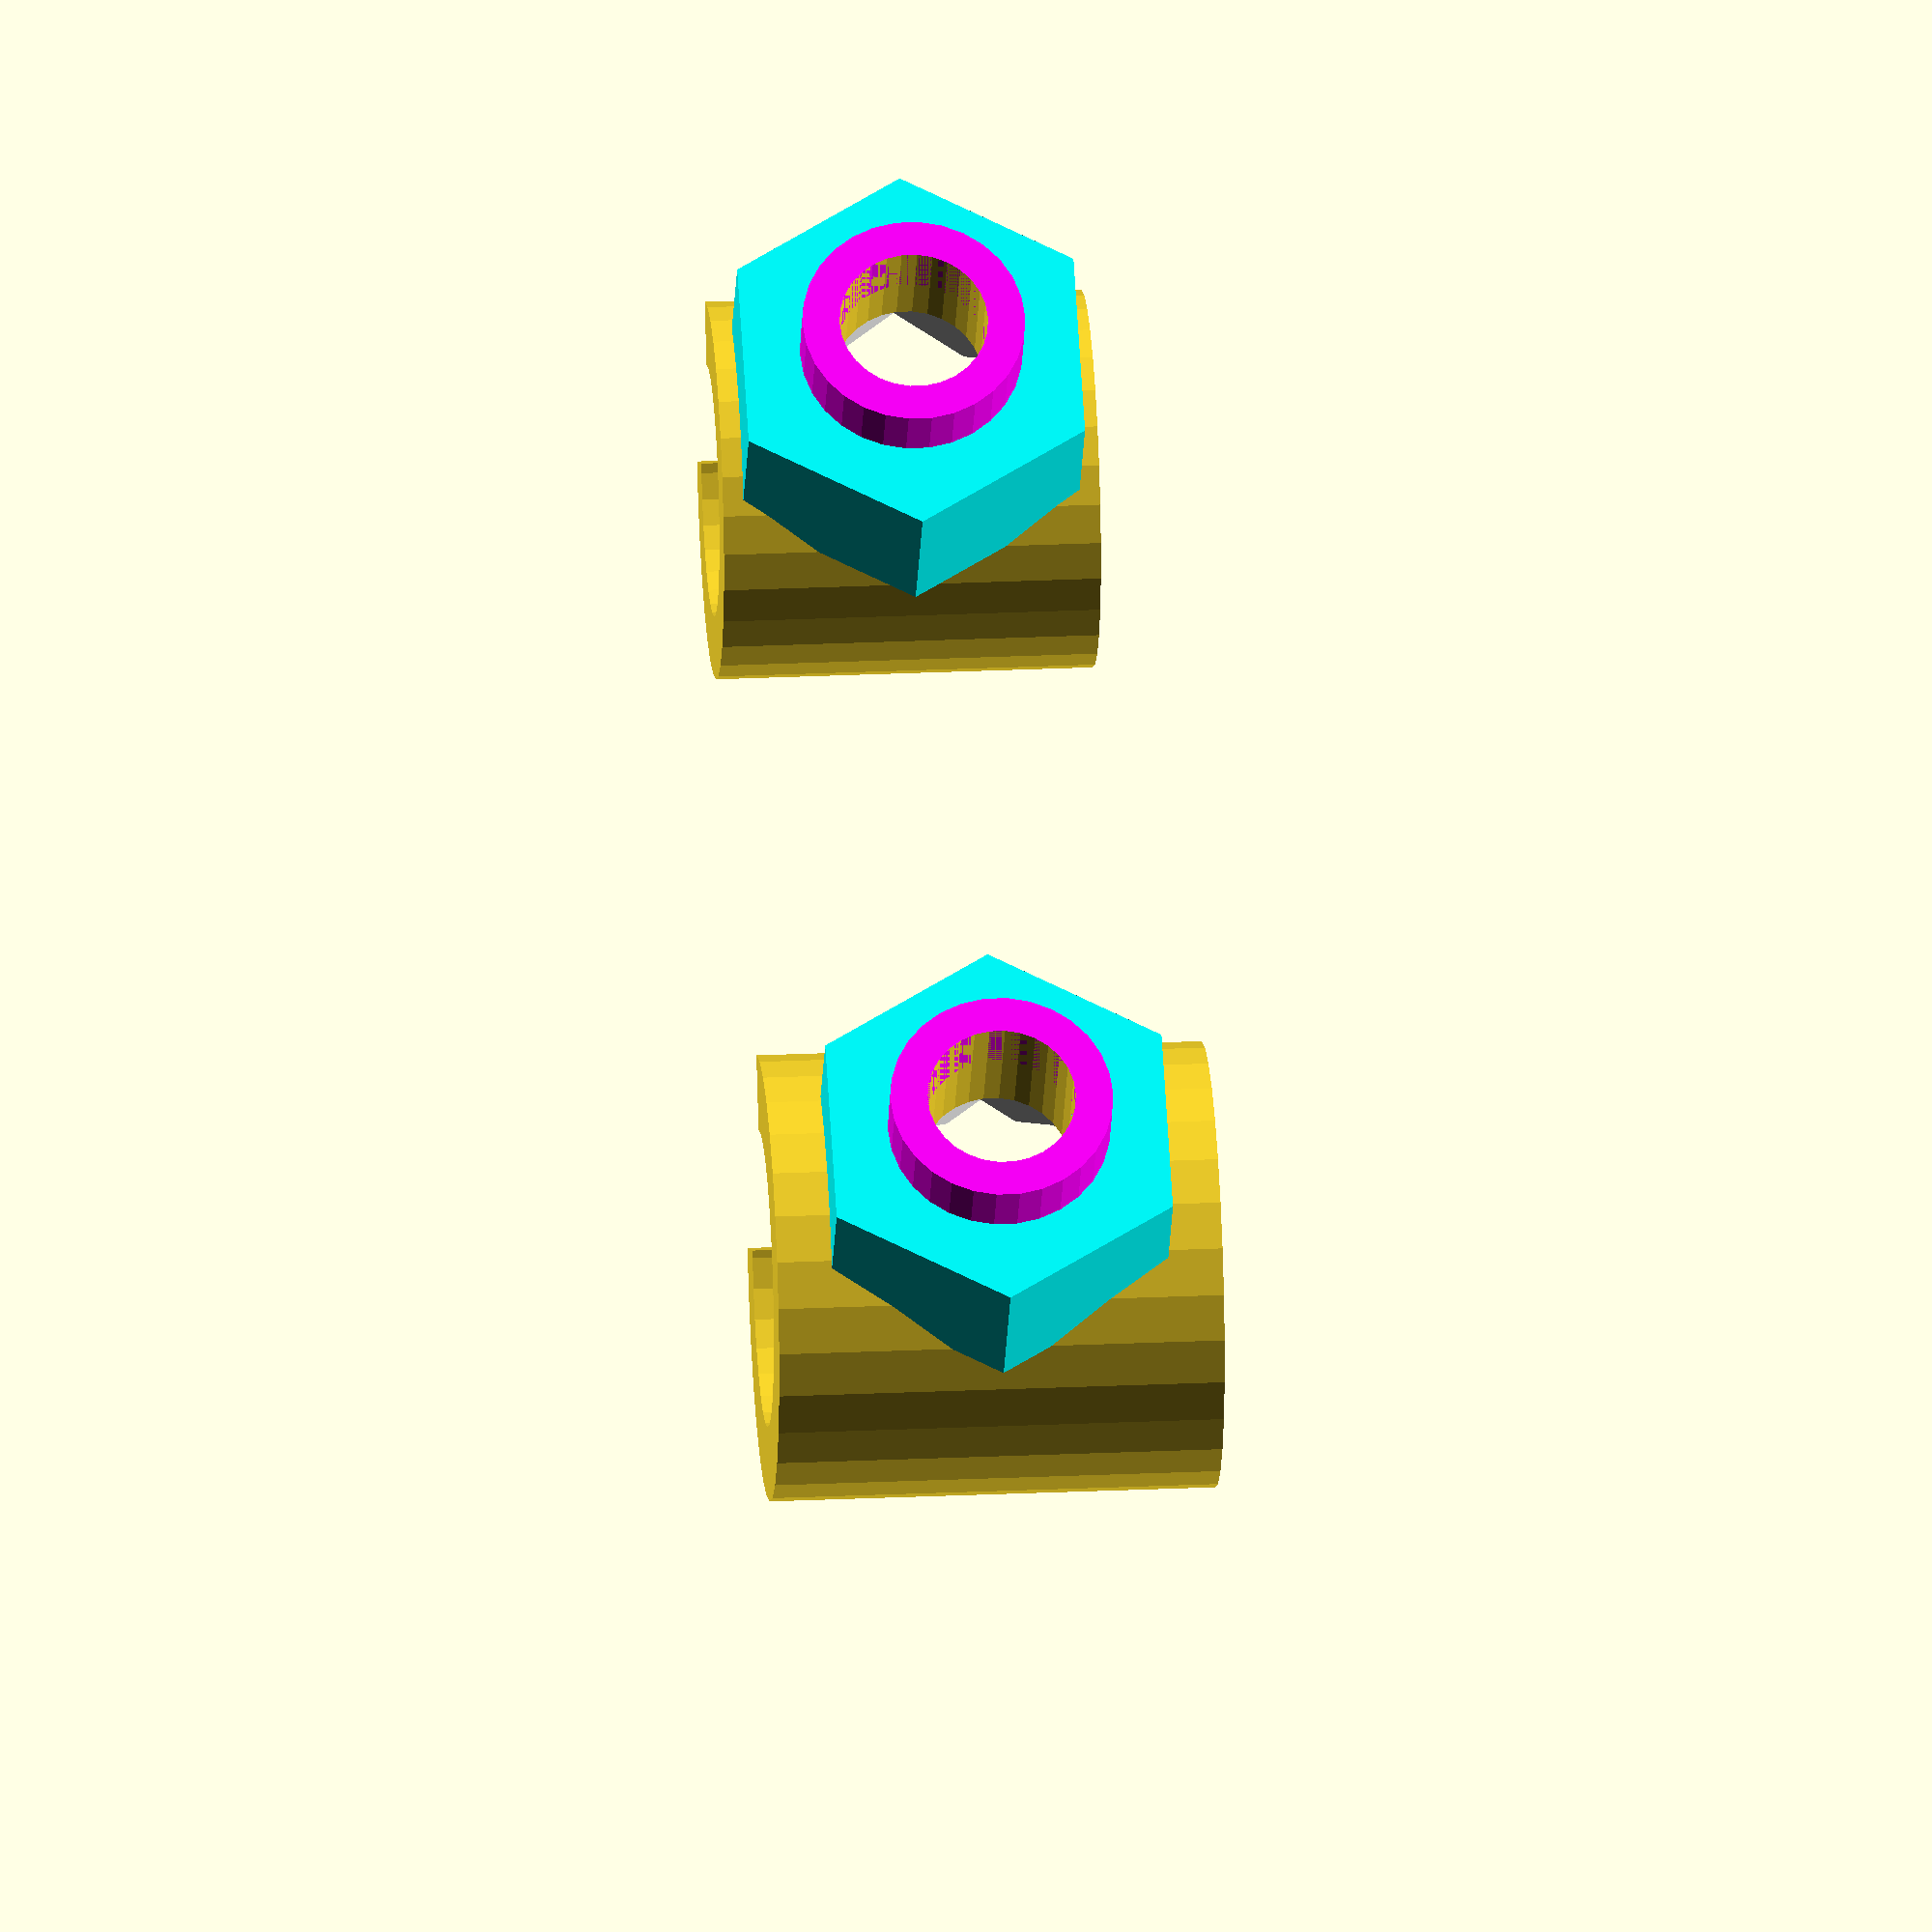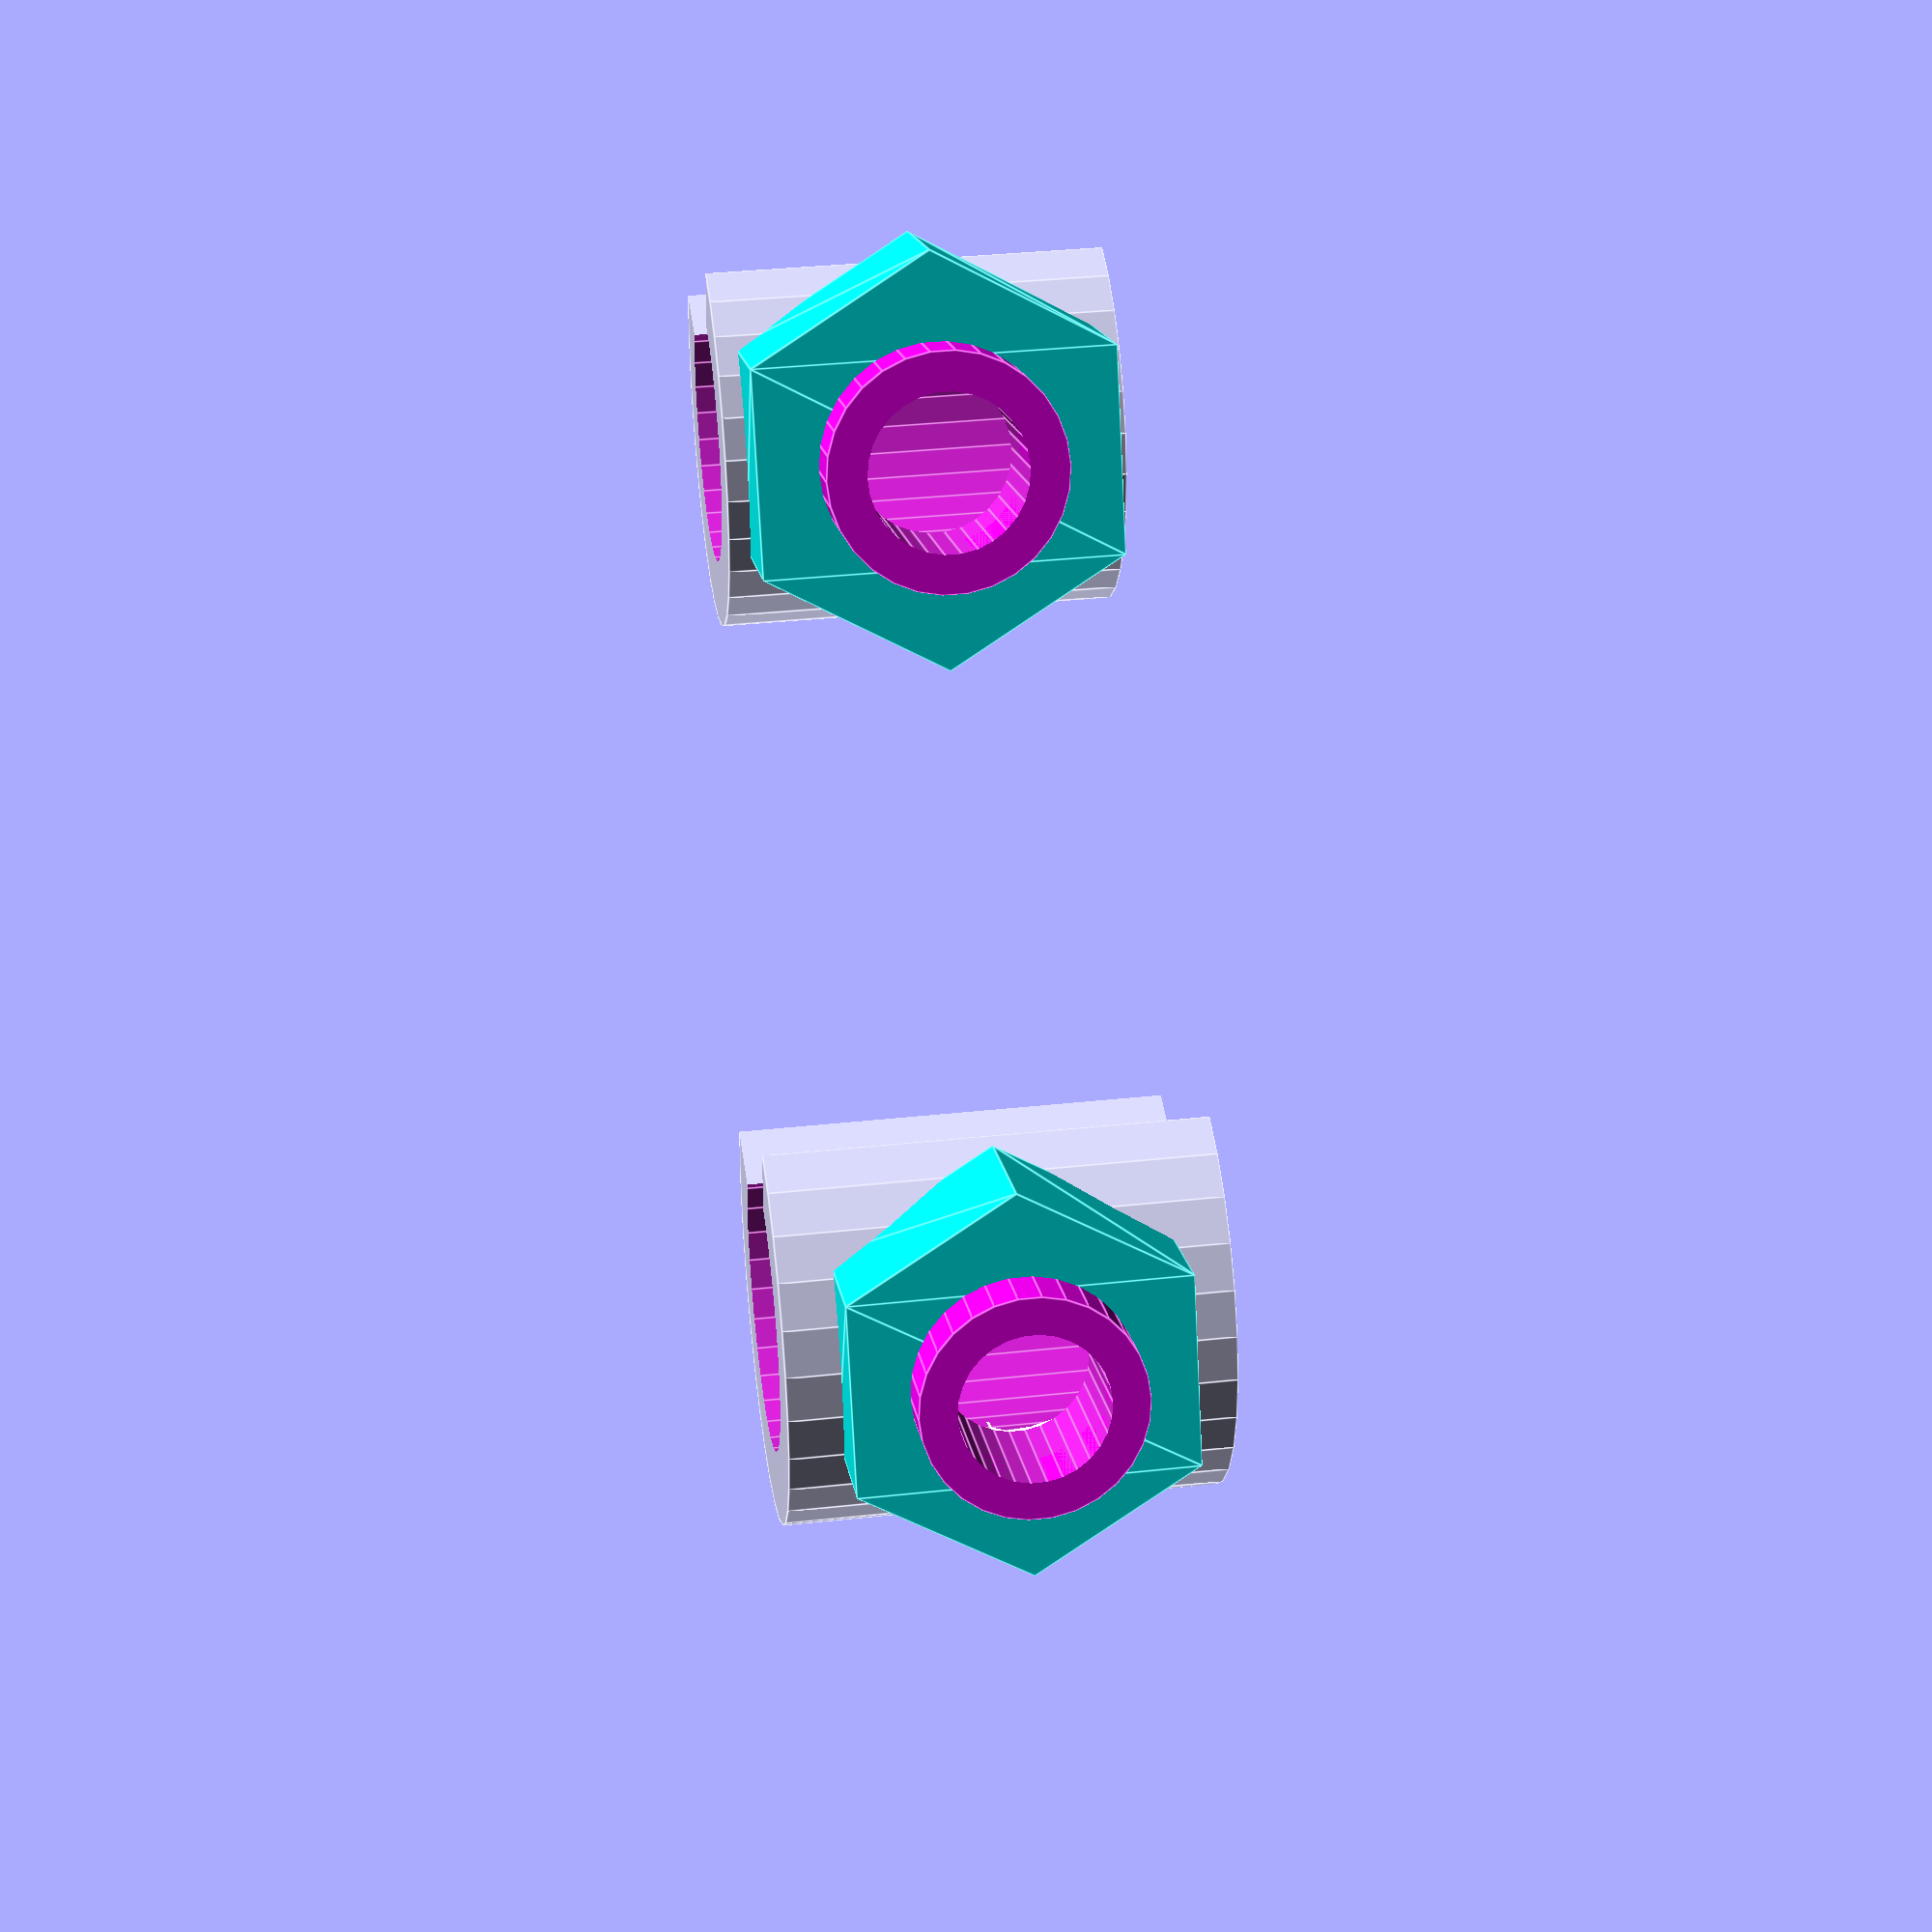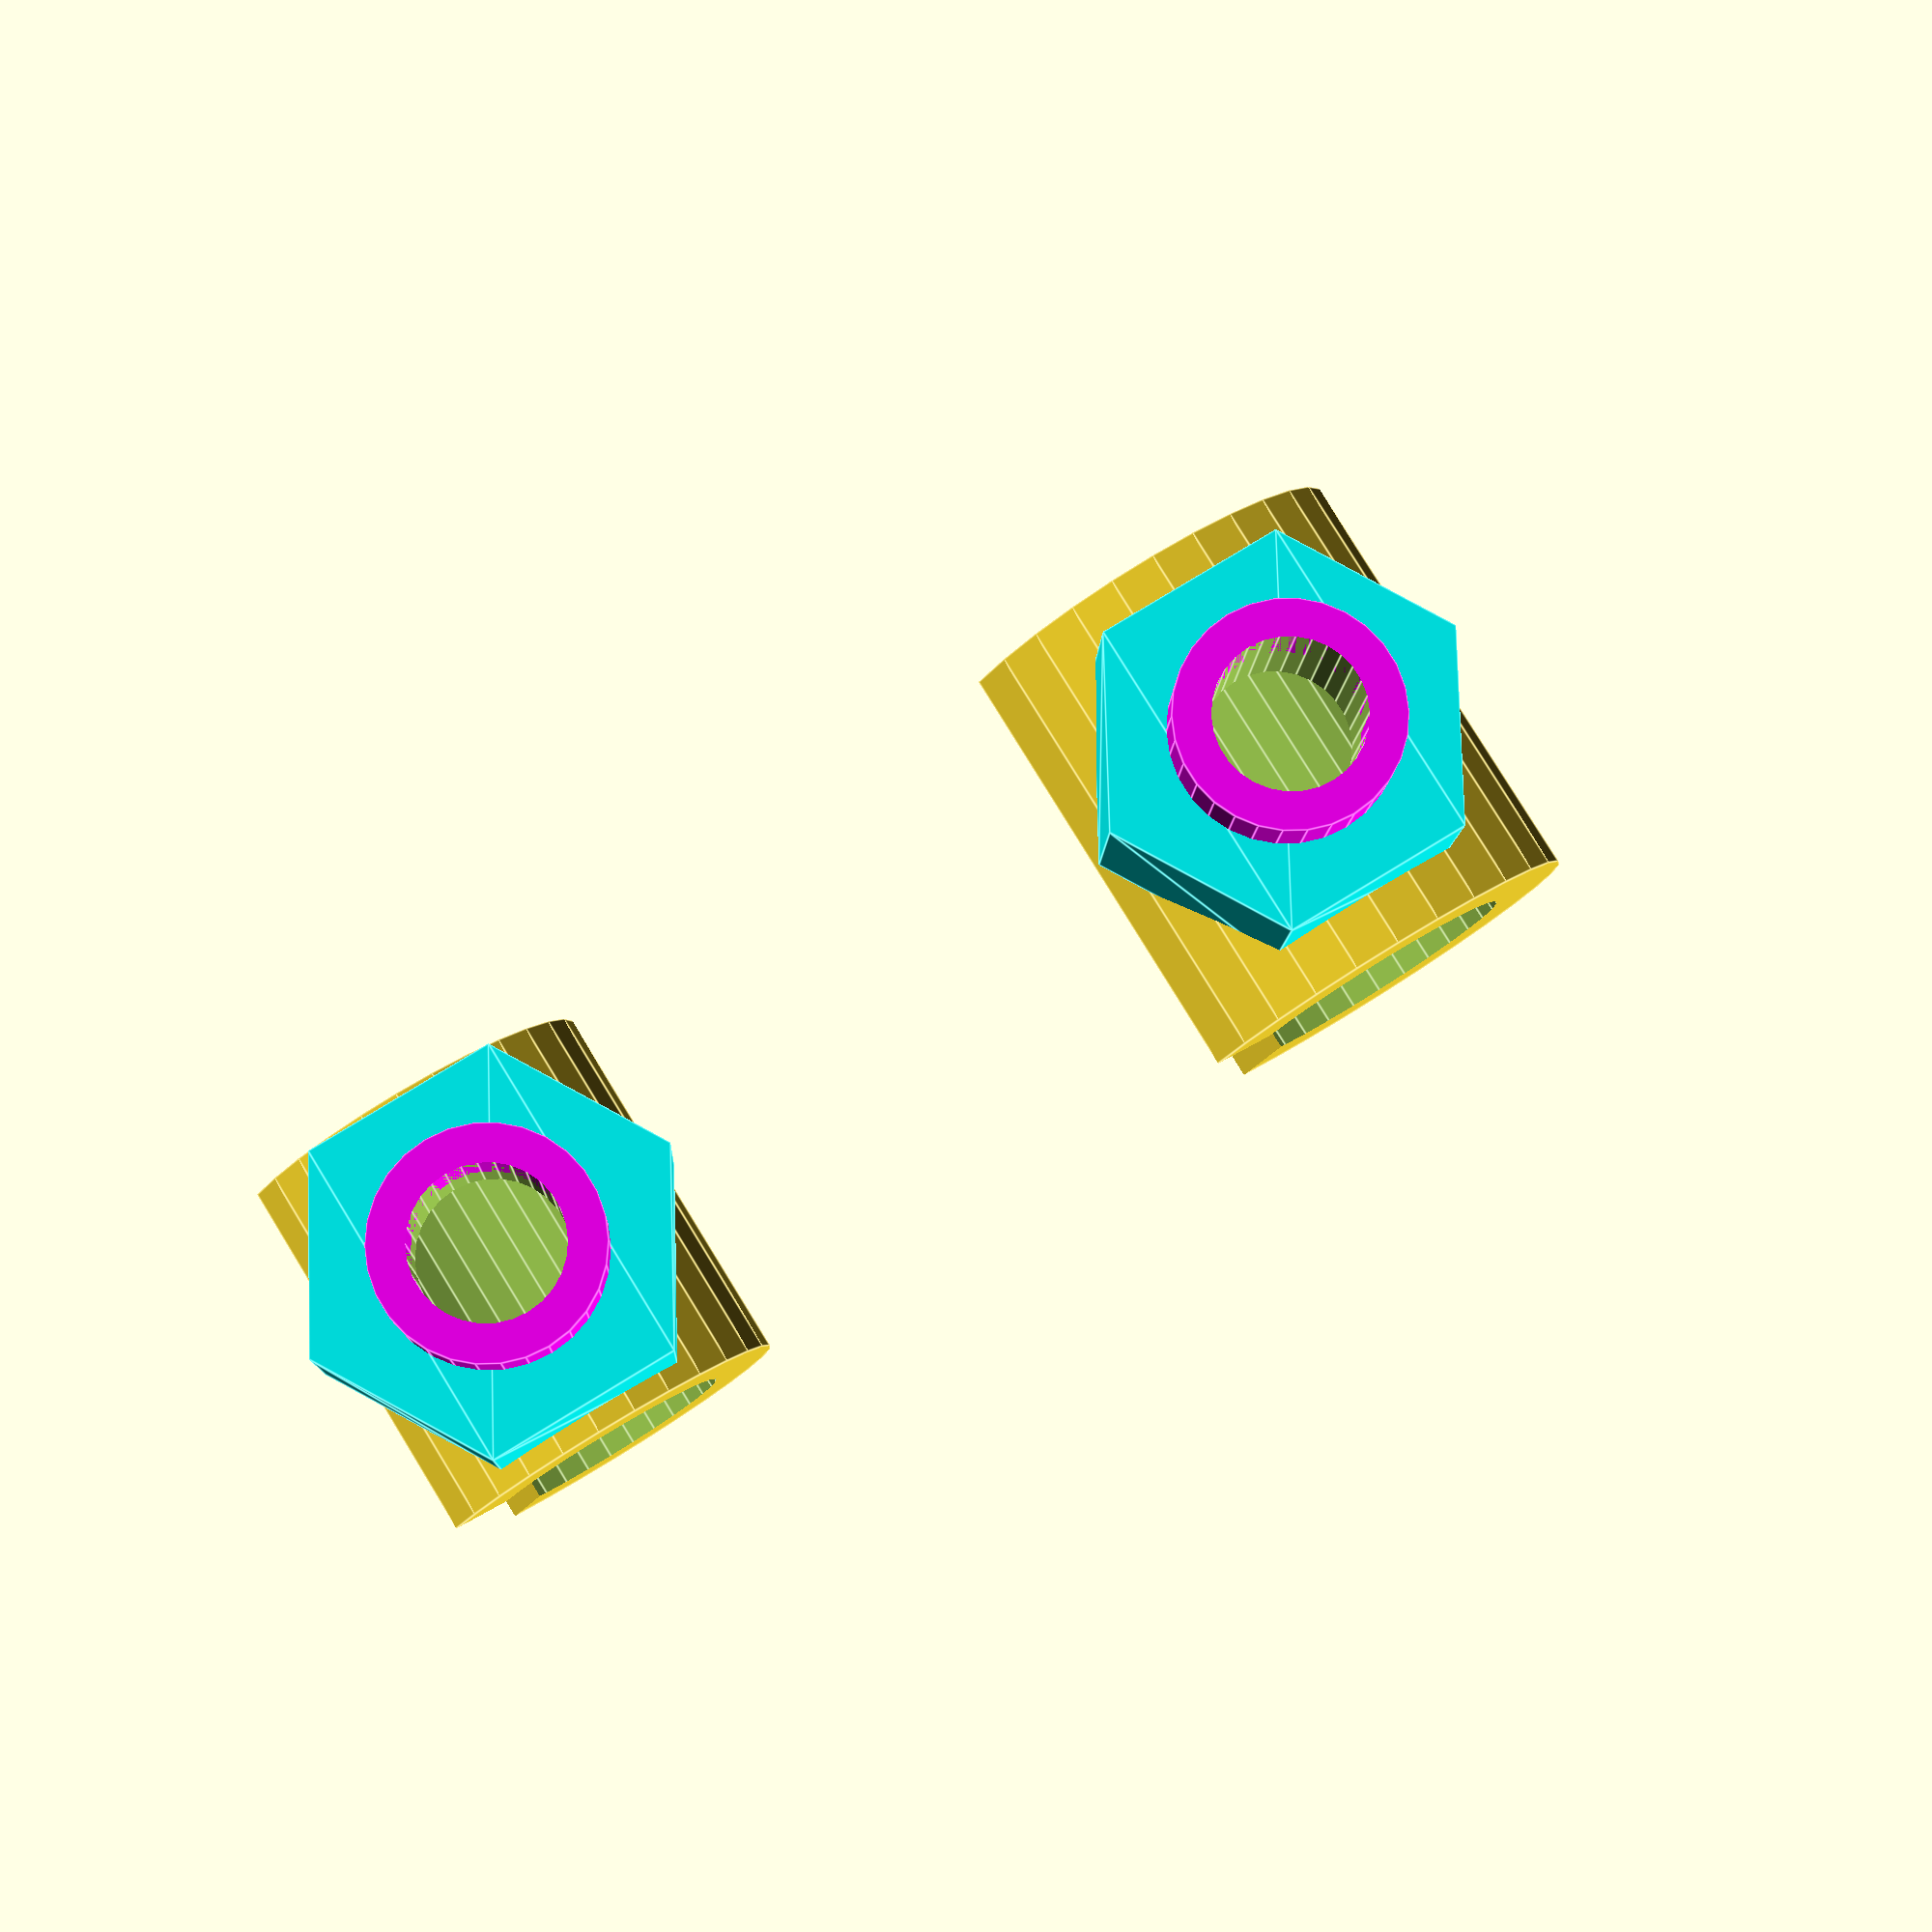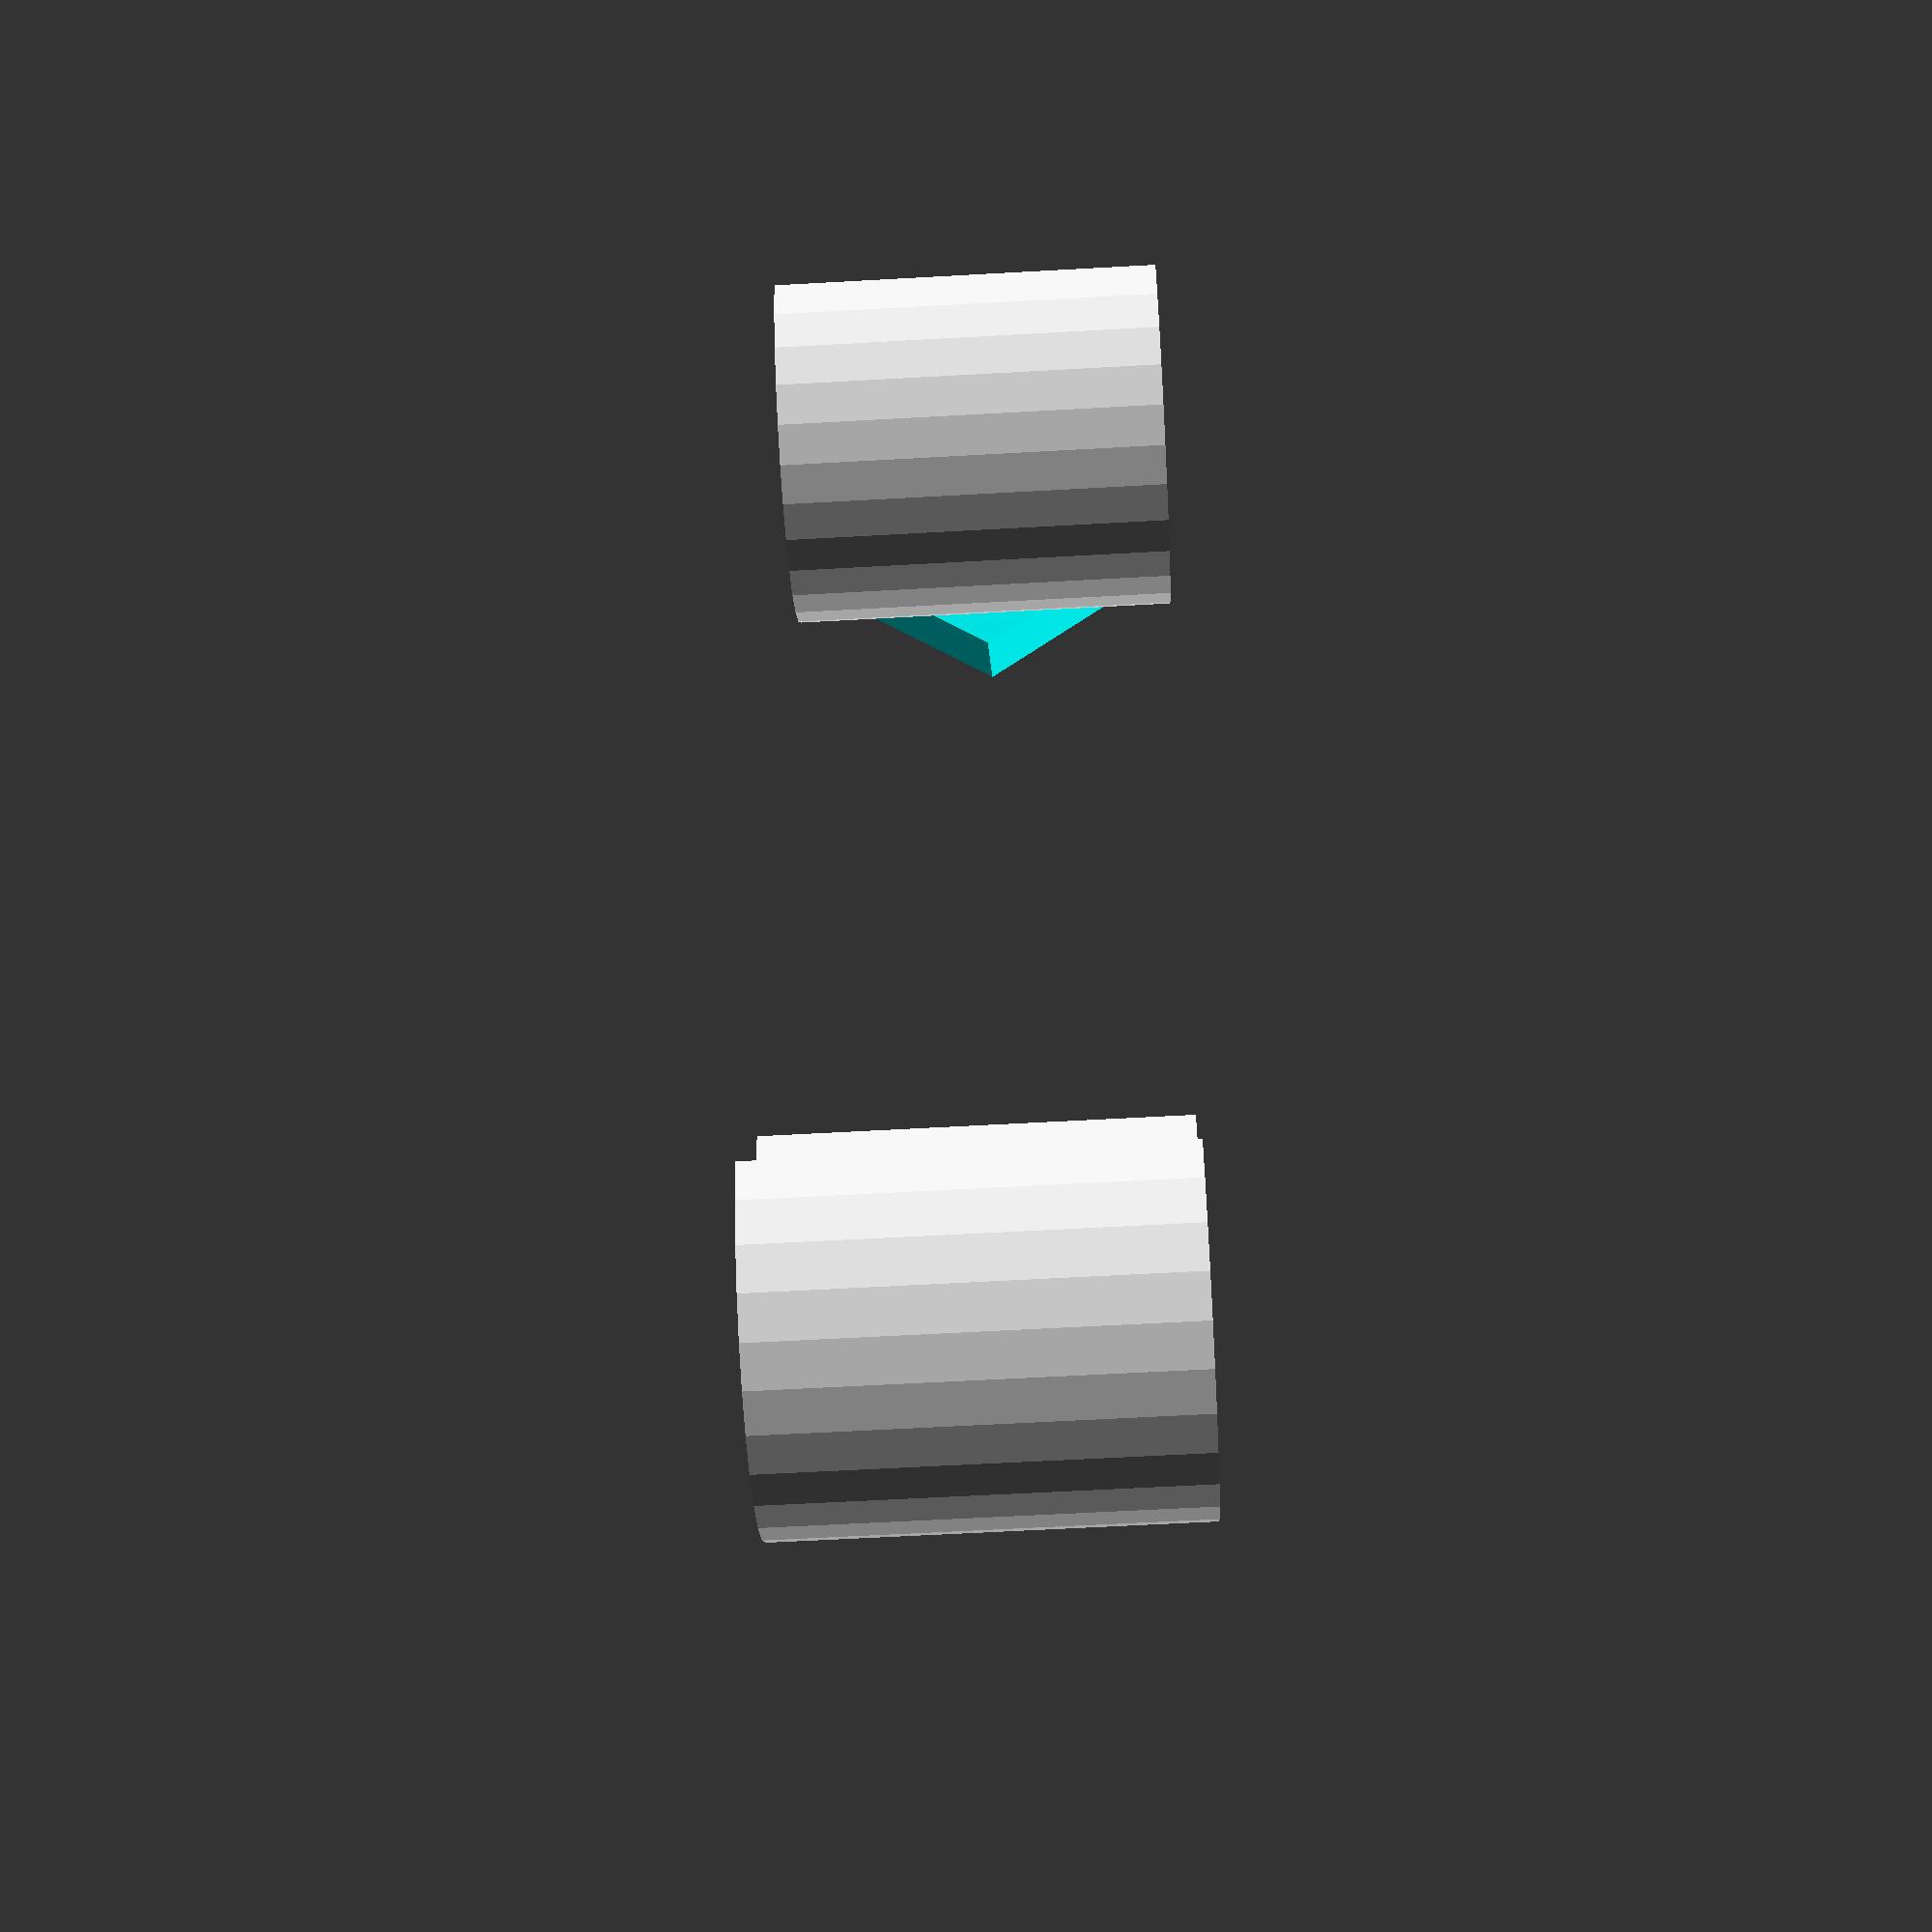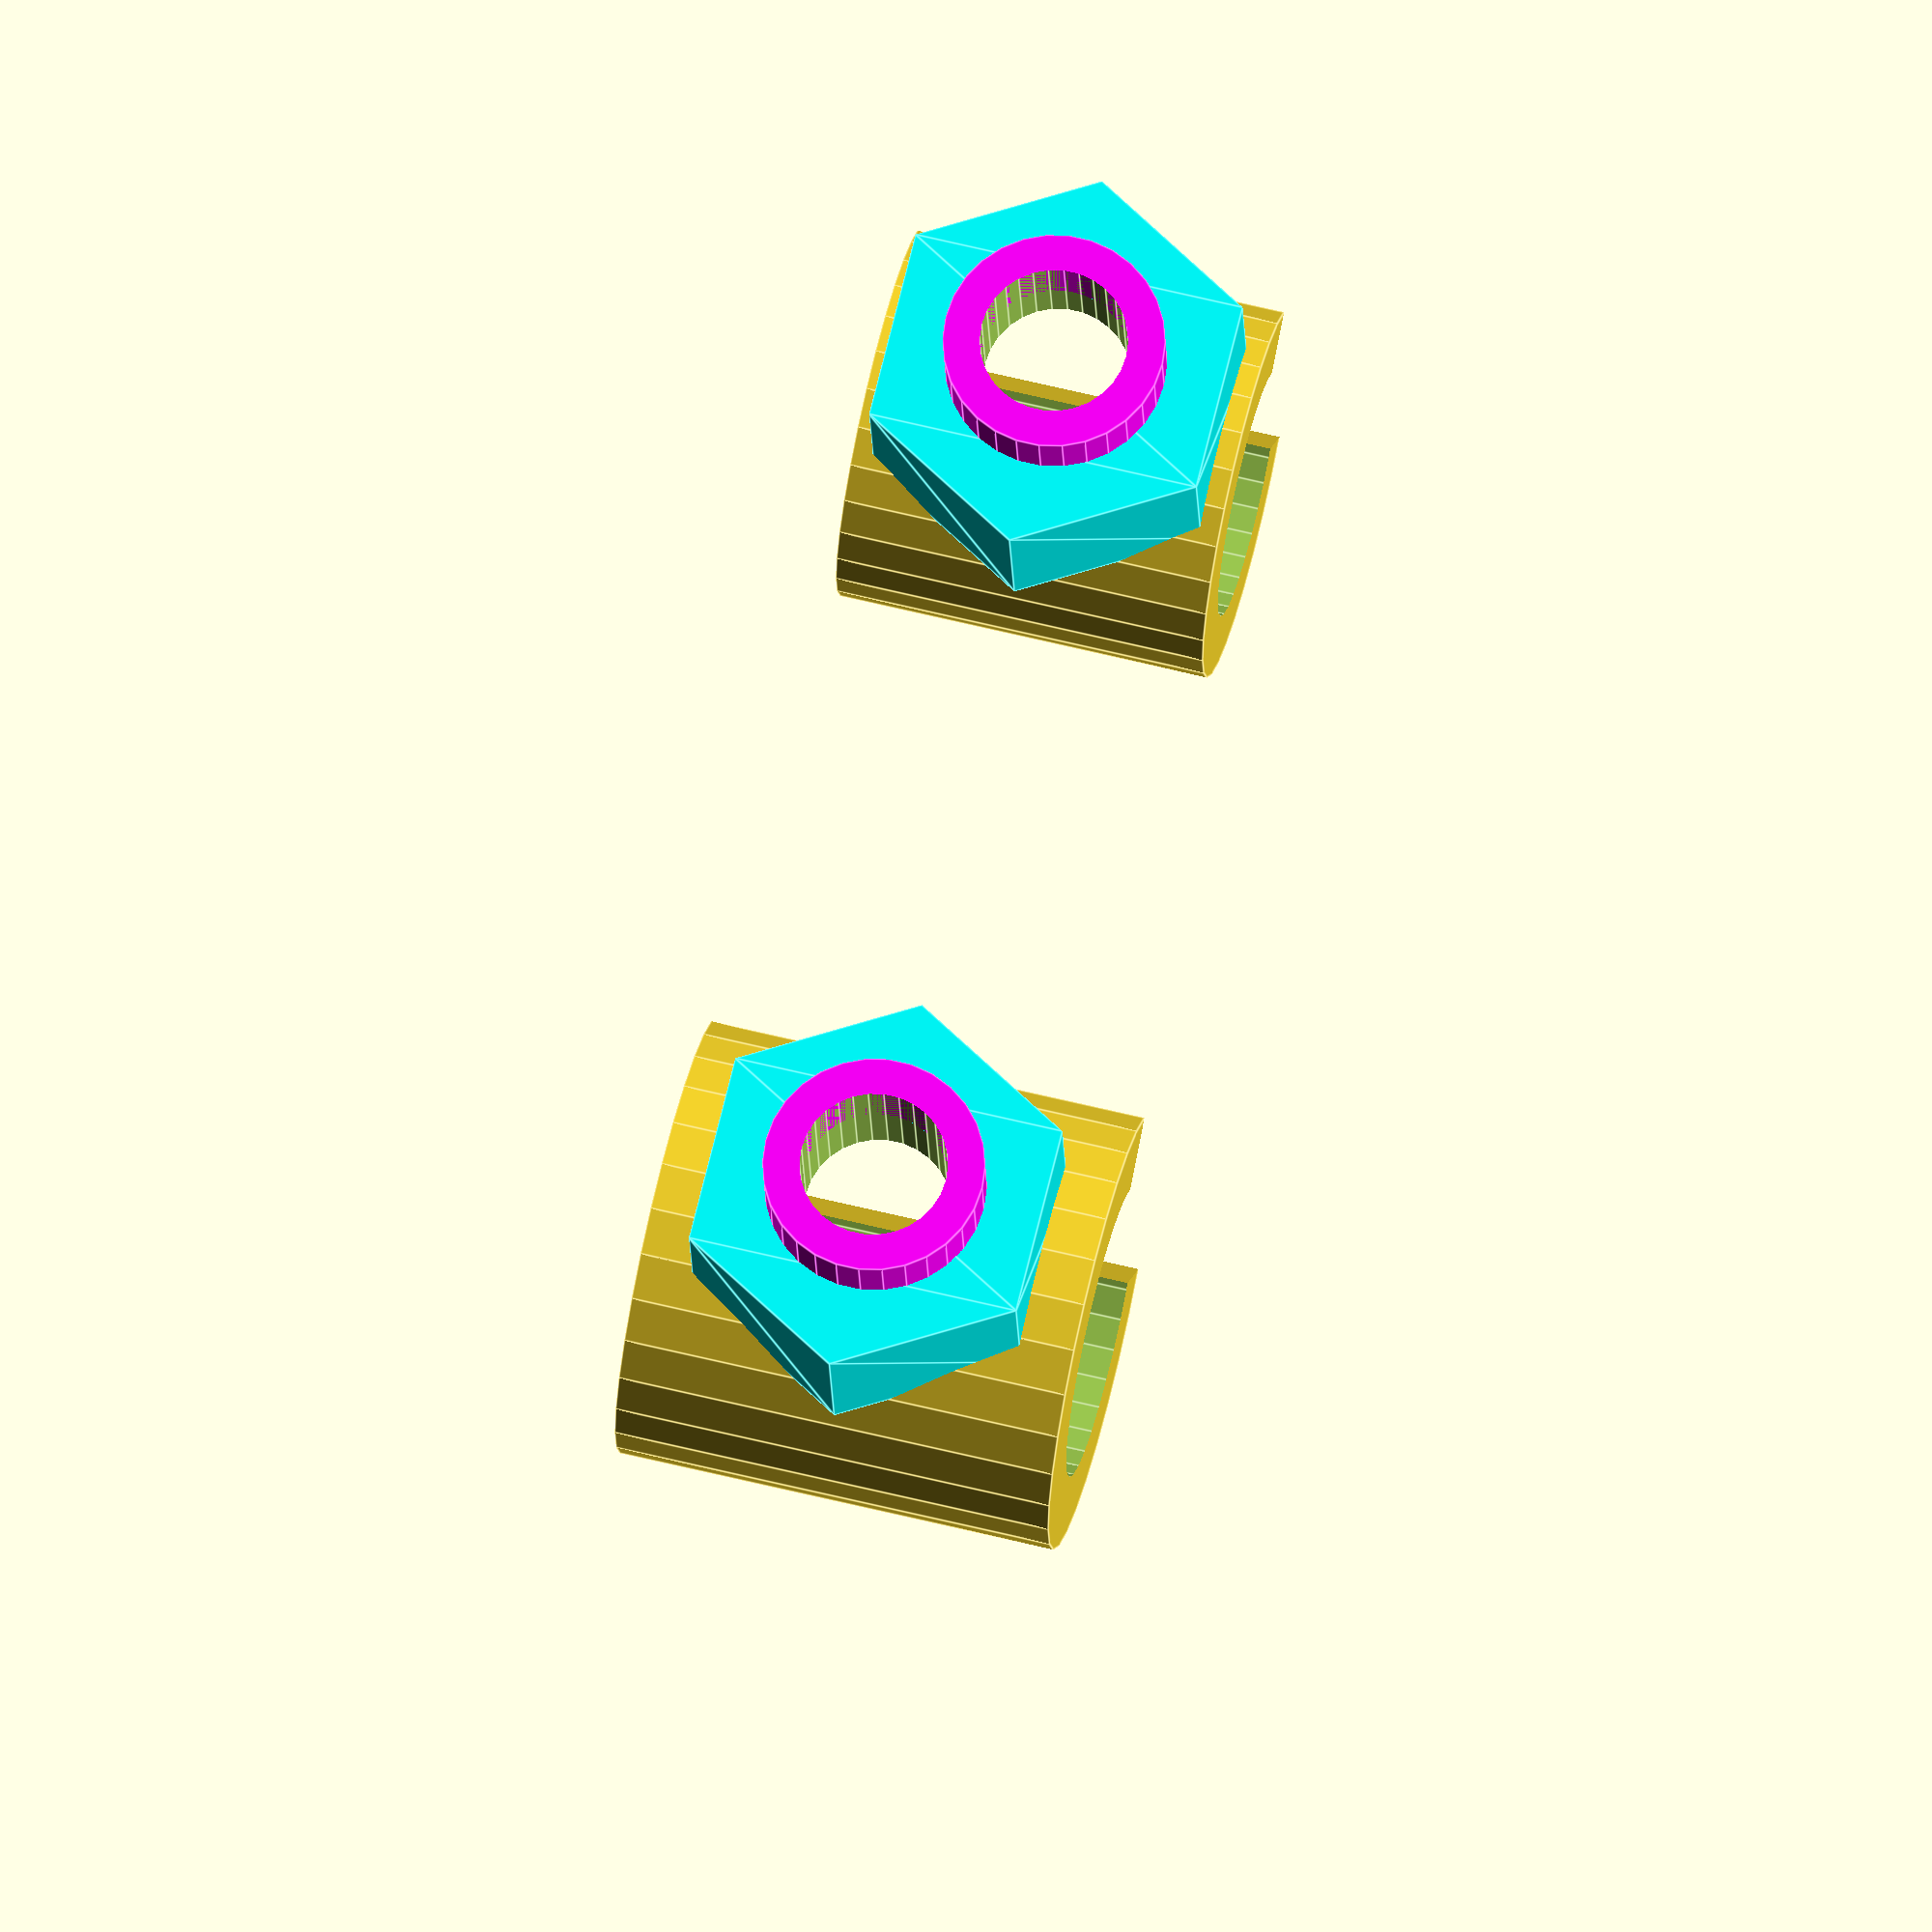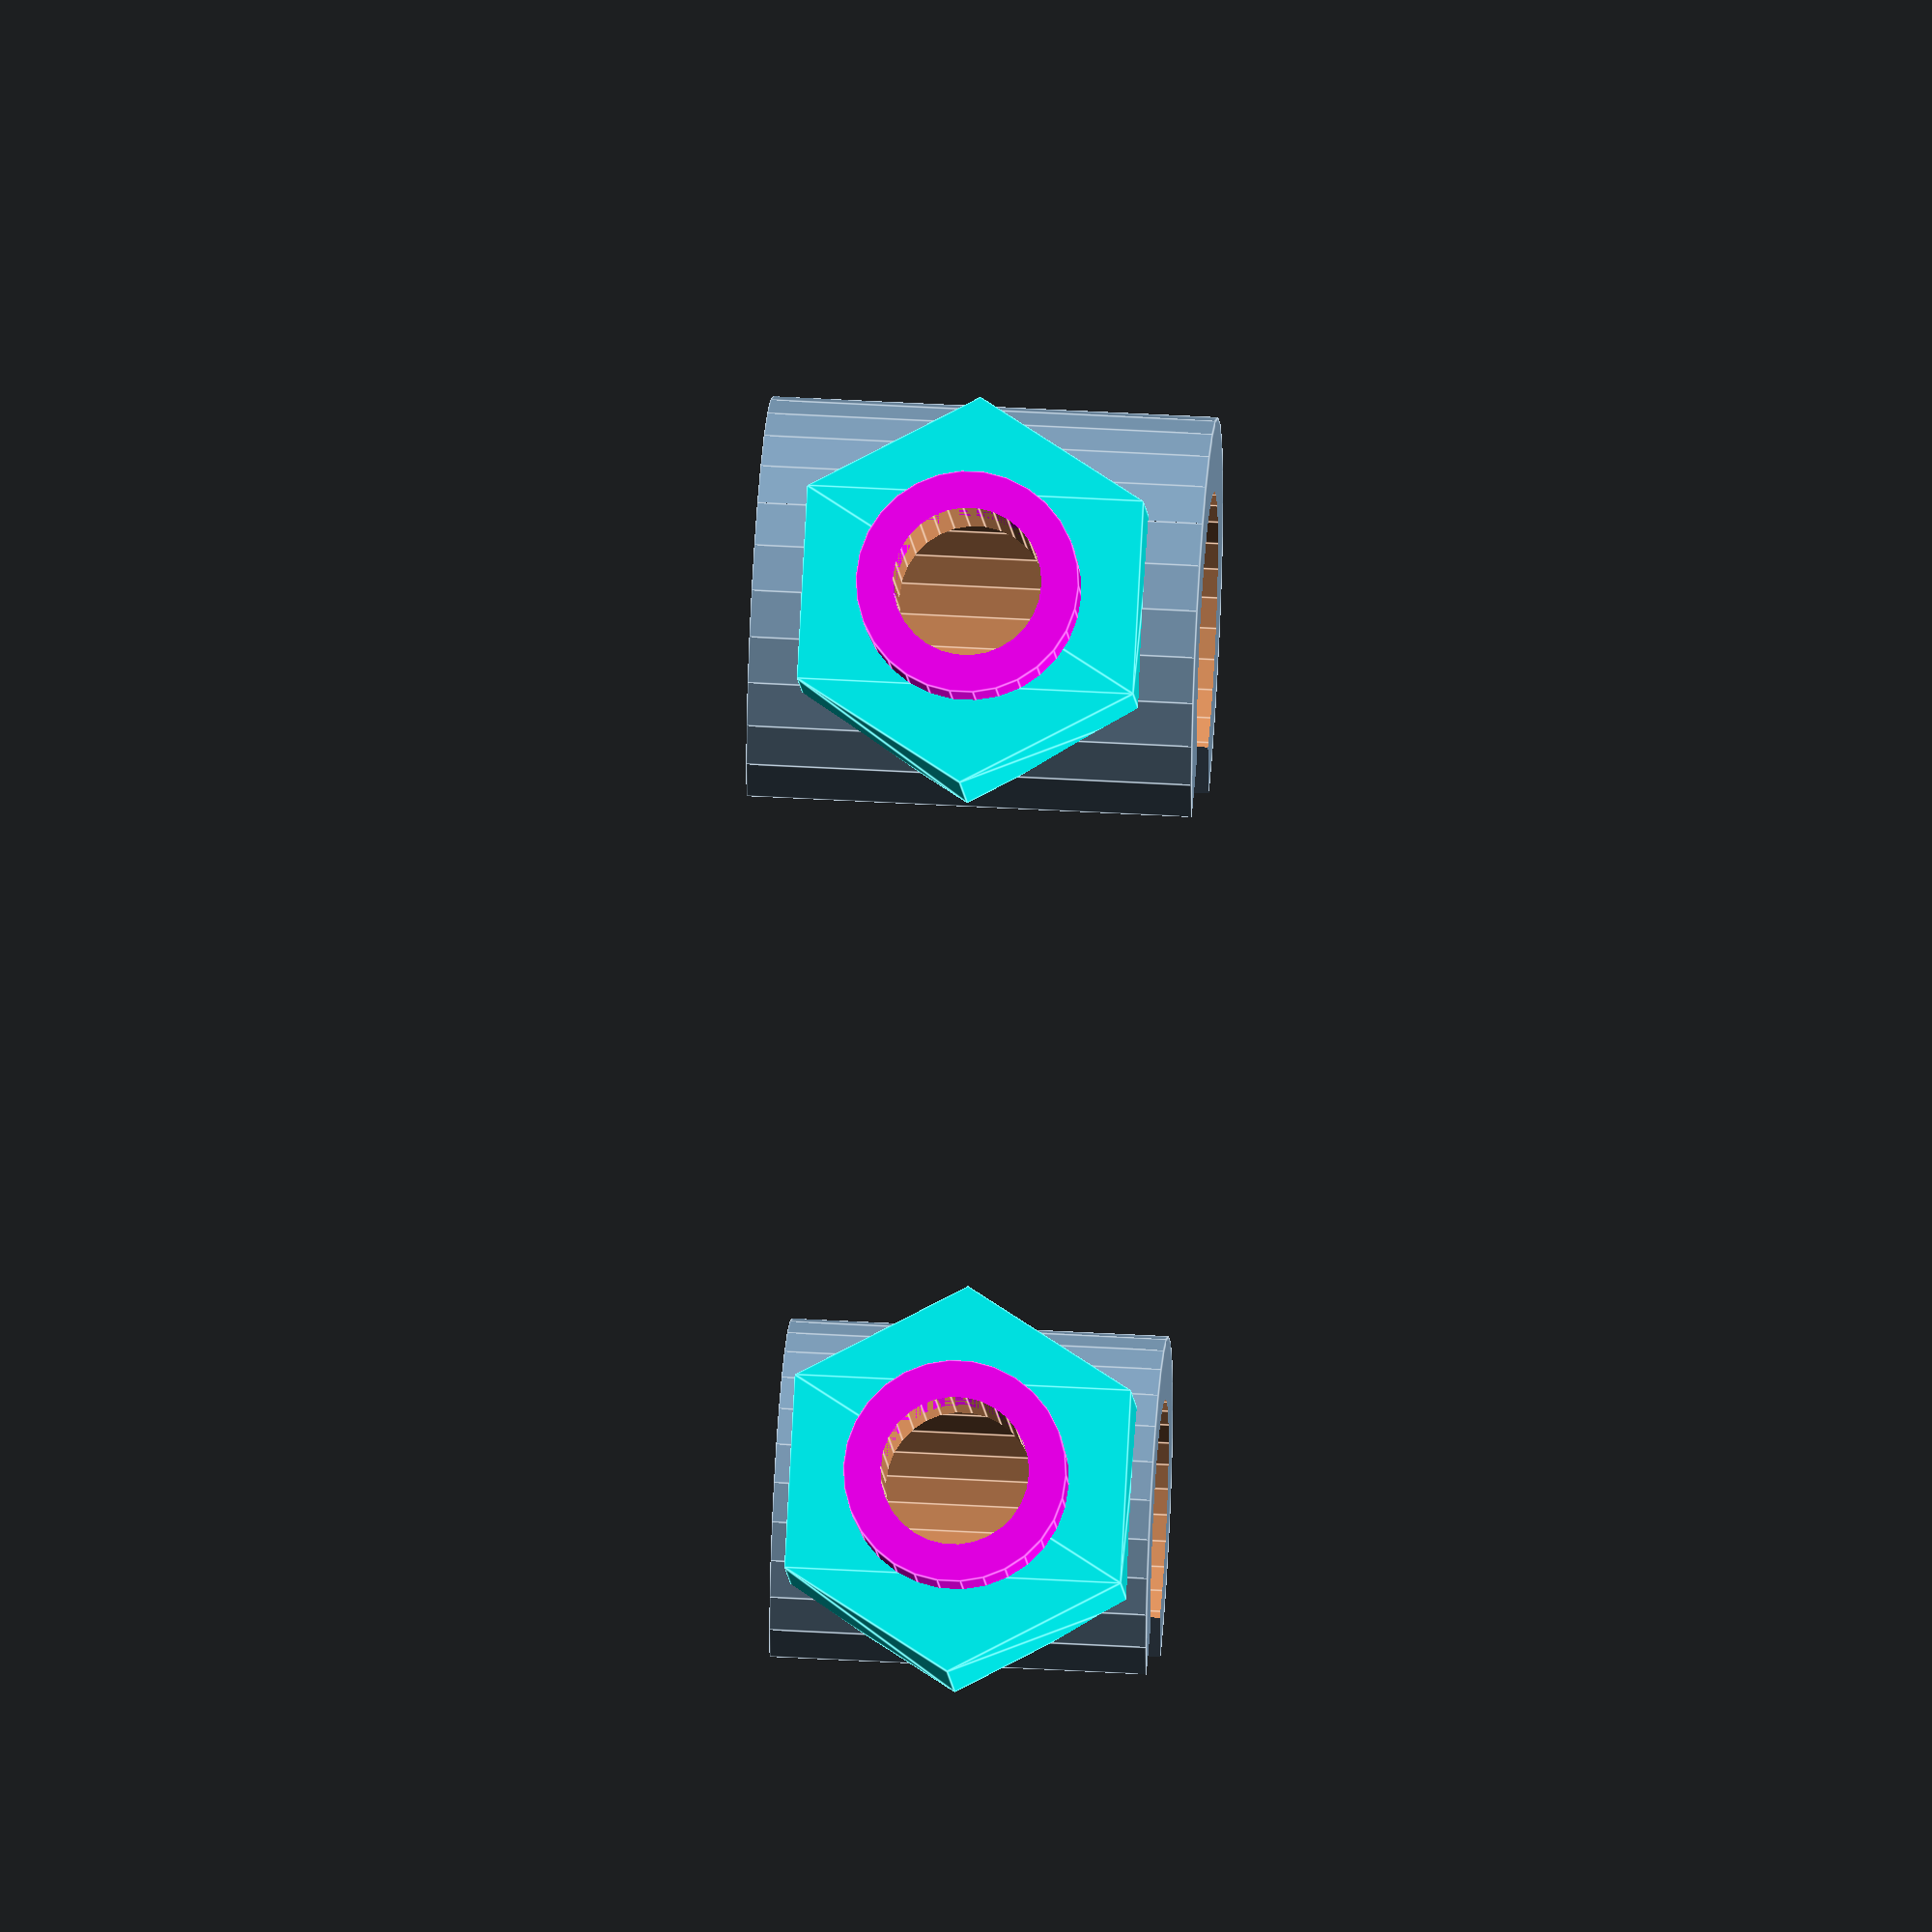
<openscad>
wall            =  2;
screw_diam      =  6.5;
nut_height      =  5;
nut_diam        = 13;
nut_radius      =  0.5 * nut_diam;
rod_wide_diam   = 13;
rod_narrow_diam = 11;
$fn             = 30;

module hexagon(radius) {
    polygon(
        points = [
            [radius * sin(0*60), radius * cos(0*60)],
            [radius * sin(1*60), radius * cos(1*60)],
            [radius * sin(2*60), radius * cos(2*60)],
            [radius * sin(3*60), radius * cos(3*60)],
            [radius * sin(4*60), radius * cos(4*60)],
            [radius * sin(5*60), radius * cos(5*60)]
        ]
    );
}

module nut(radius, height) {
    linear_extrude(height) {
        hexagon(radius);
    };
}

module wedge( diameter ) {
    rotate([ 0, 0, -150])
    difference() {
        translate([0, 0, -1])
        cylinder( d = 1.5 * diameter+2, h = 1.5*diameter+2);
    
        rotate([0, 0, 90])
        translate([-diameter-1, 0, -2])
        cube([2*diameter+2, diameter+2, 1.5*diameter+4]);
    
        rotate([0, 0, 0])
        translate([-diameter-1, -diameter-1, -2])
        cube([2*diameter+2, diameter+2, 1.5*diameter+4]);
    }
}

module tube( diameter ) {
    difference() {
        cylinder(d = 1.5*diameter, h = 1.5*diameter);
        translate([0, 0, -1])
        cylinder( d = diameter, h = 1.5*diameter + 2);
    }
}

module rod_attachment( diameter ) {
    difference() {
        tube( diameter );
        wedge( diameter );
    }
    
    translate([0.5*diameter, 0, 0.75*diameter]) 
    rotate([0, 90, 0])
    color([1, 0, 1])
    tube( screw_diam );
    
    color([0, 1, 1])
    translate([0.5*diameter, 0, 0.75*diameter])
    rotate([0, 90, 0])
    nut( nut_radius+wall, nut_height+wall );
}


module rod() {
    rotate([0, 90, 0])
    cylinder(d = screw_diam, h = 10*screw_diam);
}

module narrow_rod_attachment() {
   difference() {
        rod_attachment( diameter = rod_narrow_diam );
        translate([ 0, 0, 0.75*rod_narrow_diam ])
        rod();
       
        color([1, 1, 1])
        translate([0, 0, 0.75*rod_narrow_diam ])
        rotate([0, 90, 0])
        nut(nut_radius, 2*nut_height);
    }
}

module wide_rod_attachment() {
    difference() {
        rod_attachment( diameter = rod_wide_diam );
        translate([ 0, 0, 0.75*rod_wide_diam ])
        rod();

        color([1, 1, 1])
        translate([0, 0, 0.75*rod_wide_diam ])
        rotate([0, 90, 0])
        nut(nut_radius, 2*nut_height);
    }
}

narrow_rod_attachment();

translate([0, 3*rod_wide_diam, 0]) wide_rod_attachment();
</openscad>
<views>
elev=154.3 azim=53.7 roll=274.2 proj=o view=solid
elev=145.2 azim=19.9 roll=278.3 proj=p view=edges
elev=98.5 azim=87.5 roll=31.6 proj=p view=edges
elev=240.4 azim=50.9 roll=86.7 proj=p view=solid
elev=295.8 azim=262.7 roll=283.9 proj=o view=edges
elev=318.9 azim=311.5 roll=94.1 proj=o view=edges
</views>
